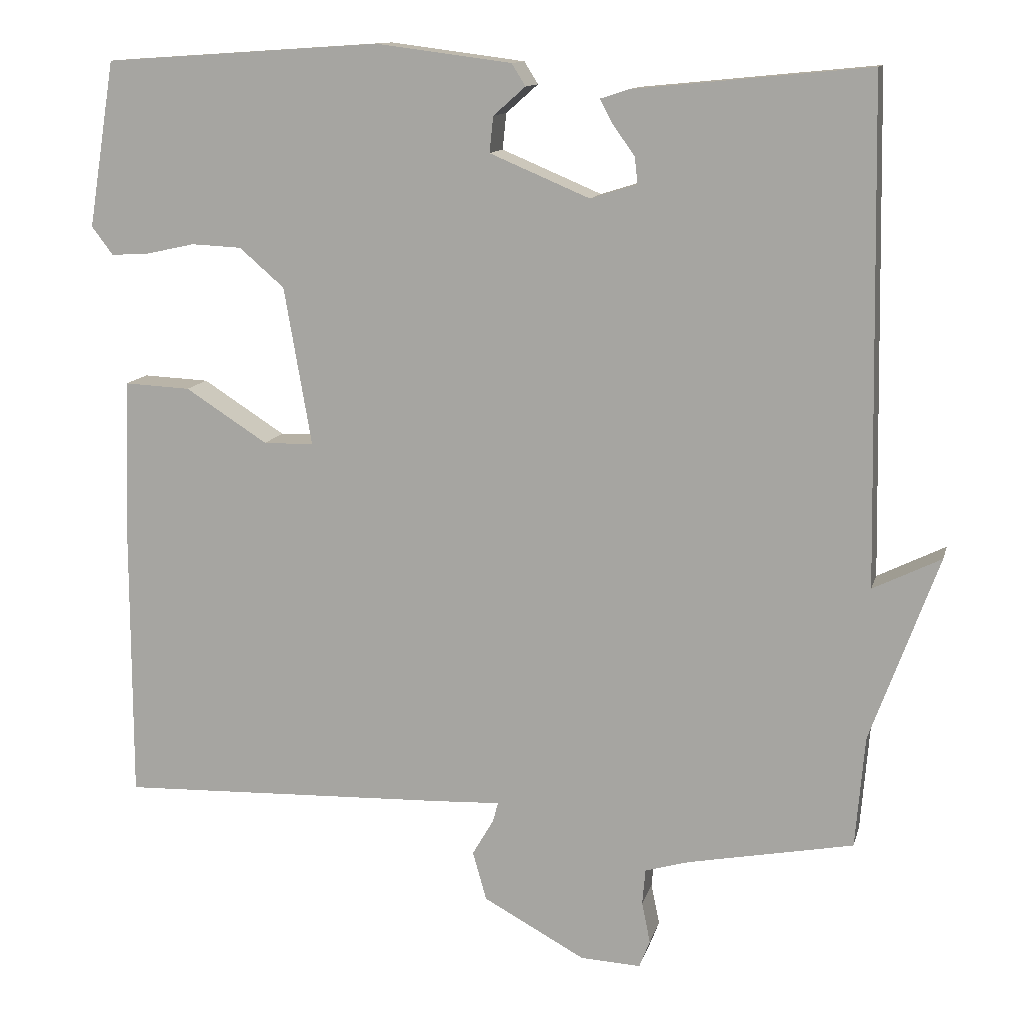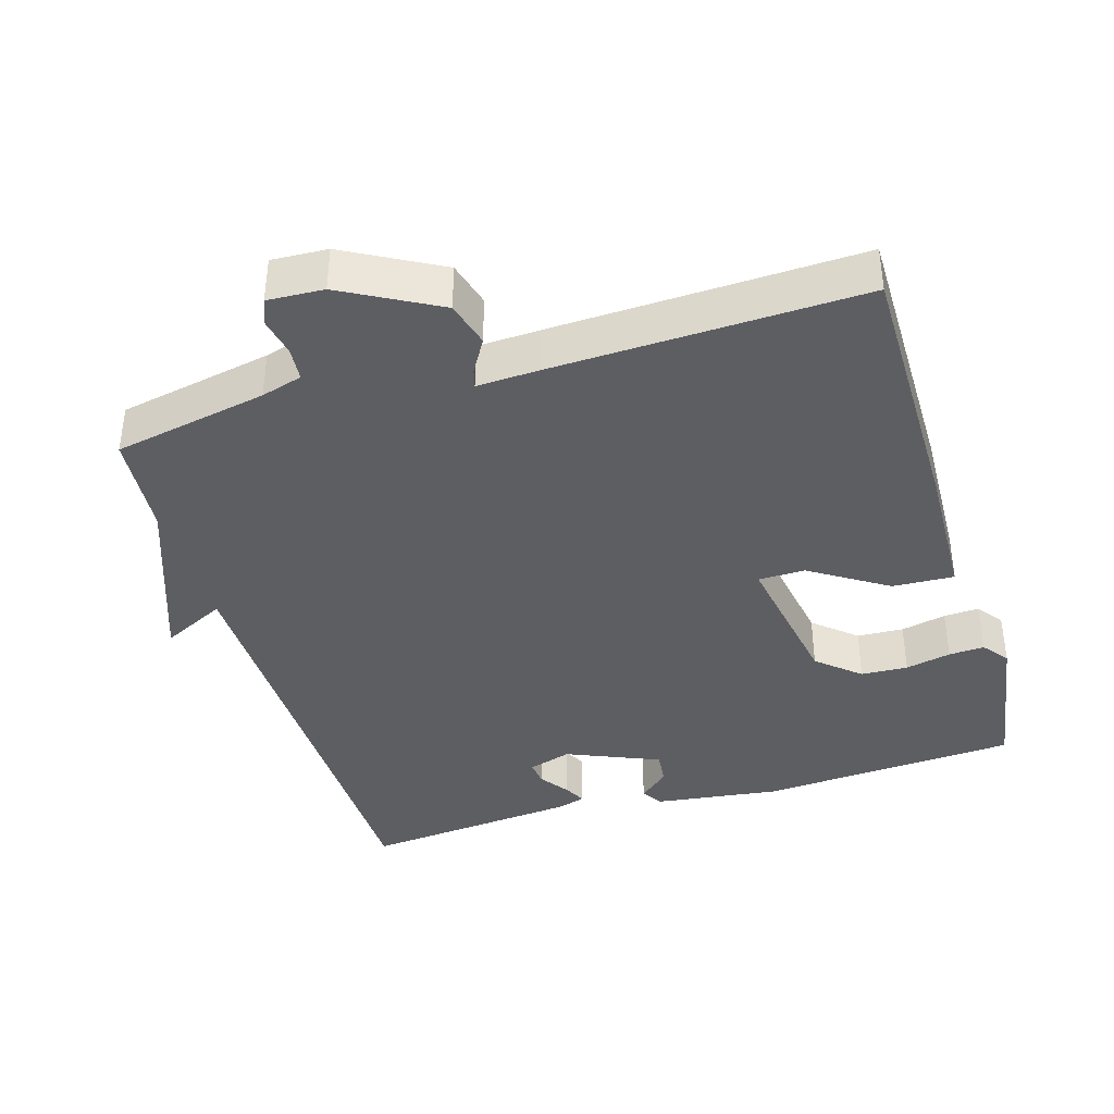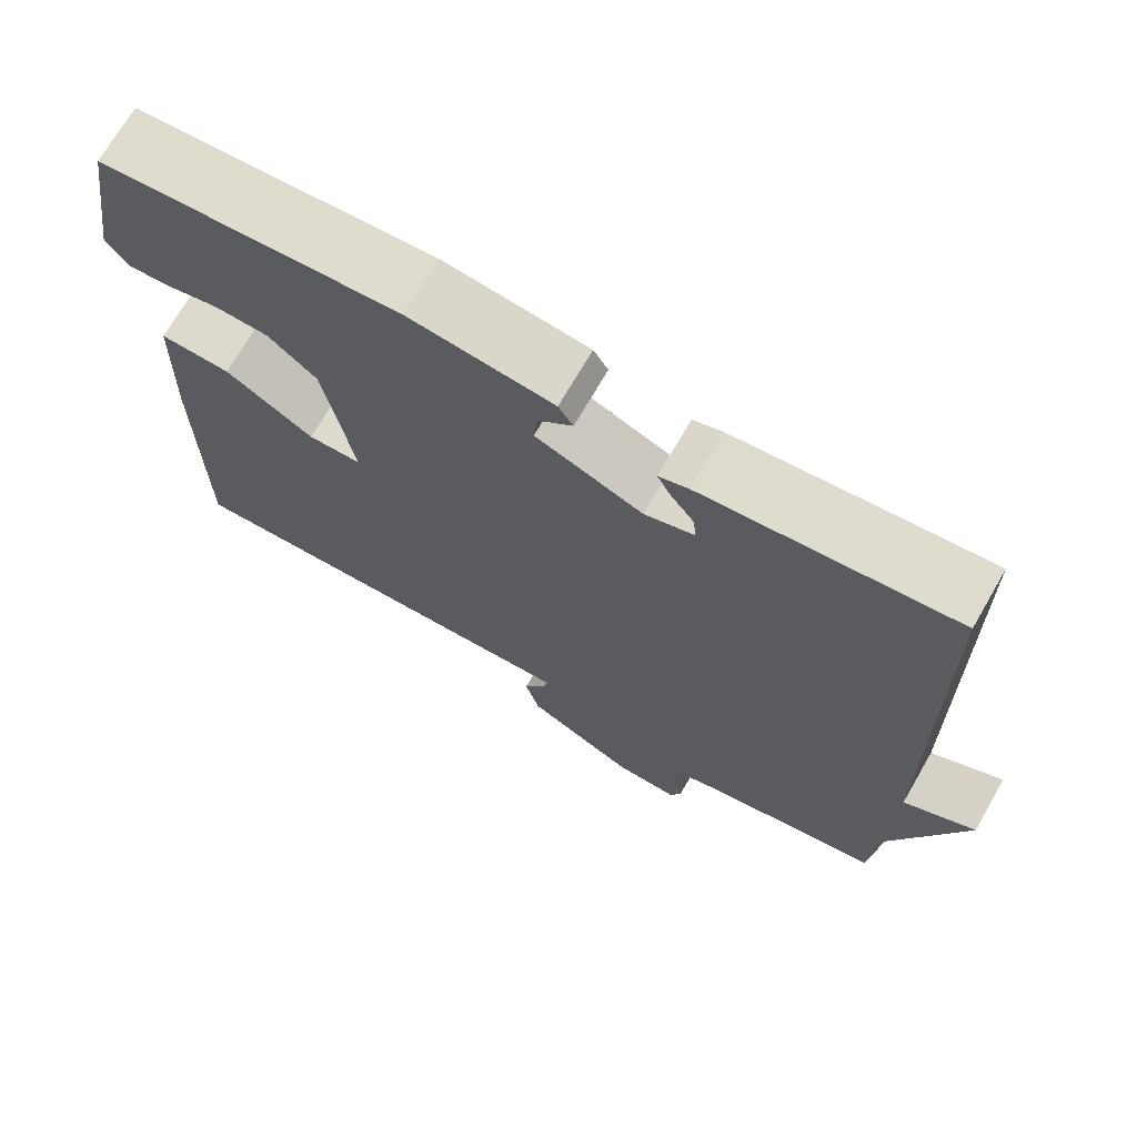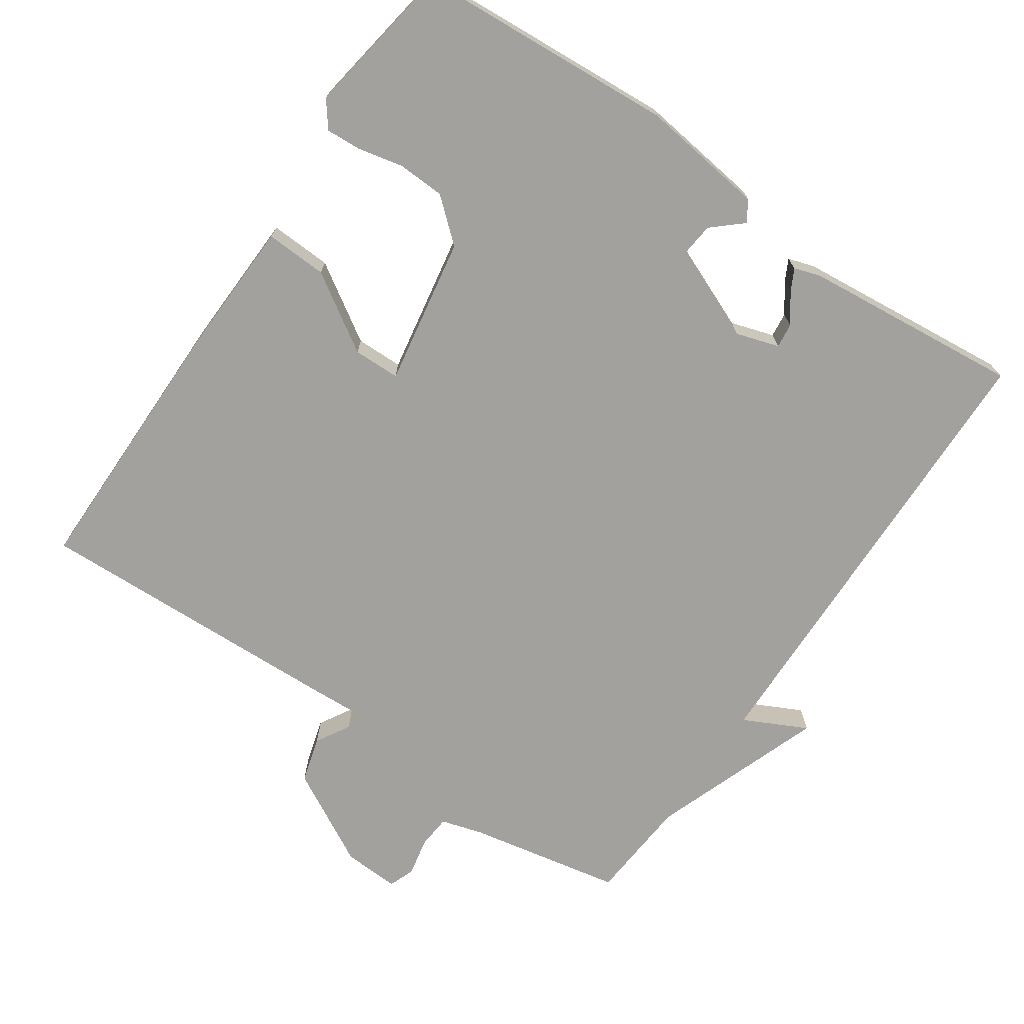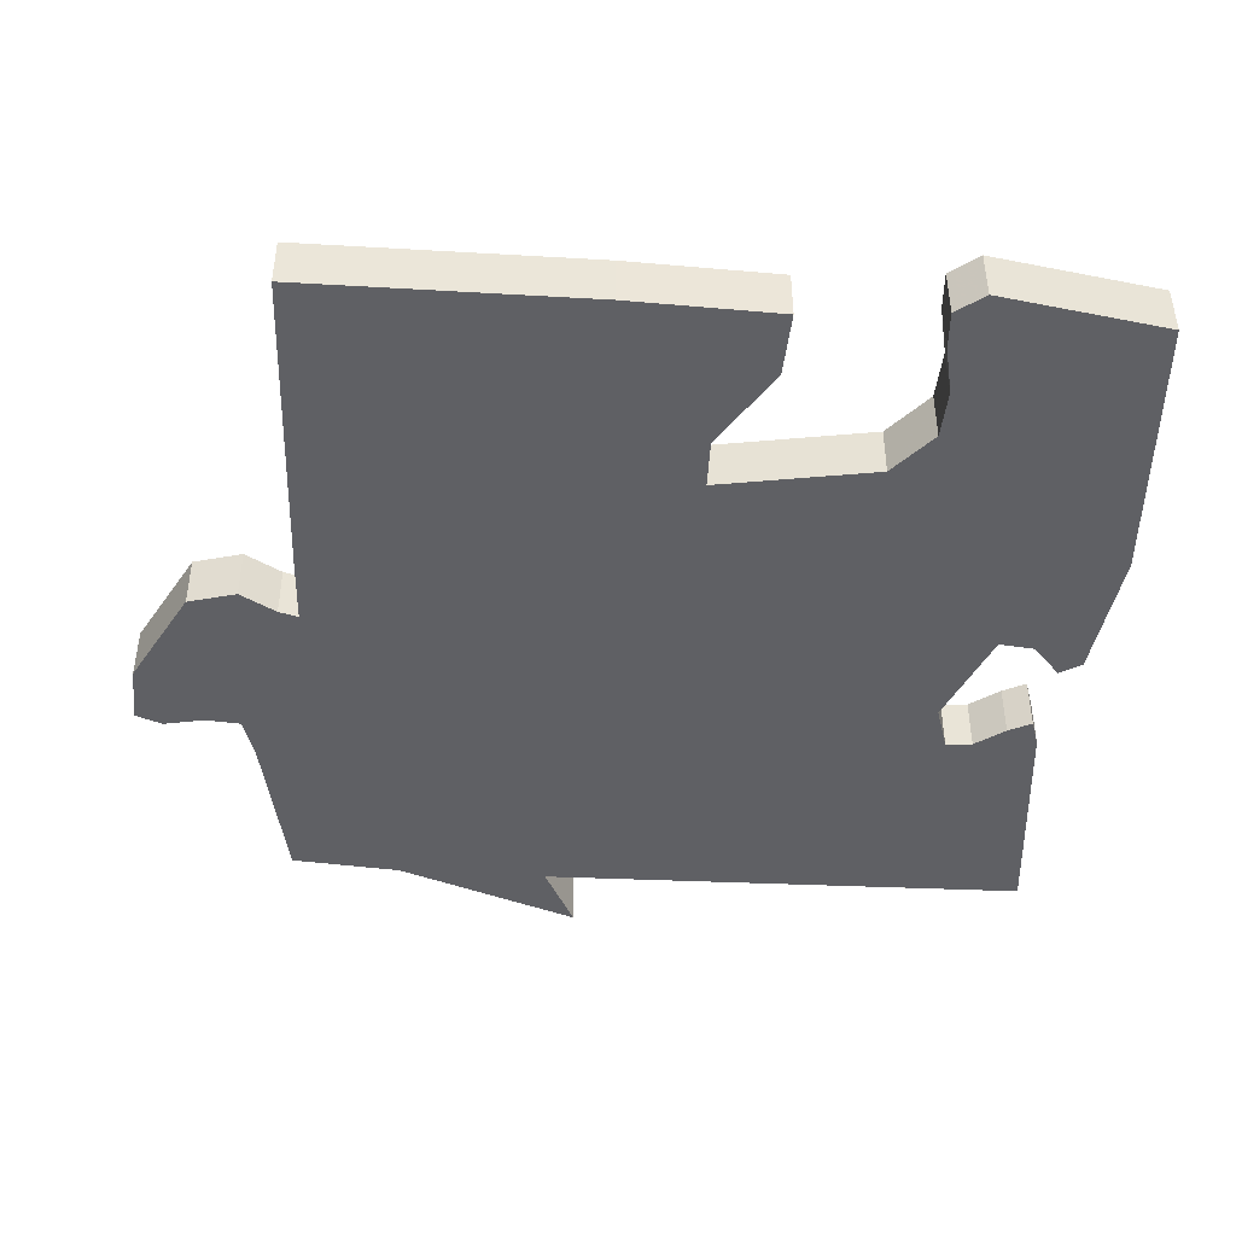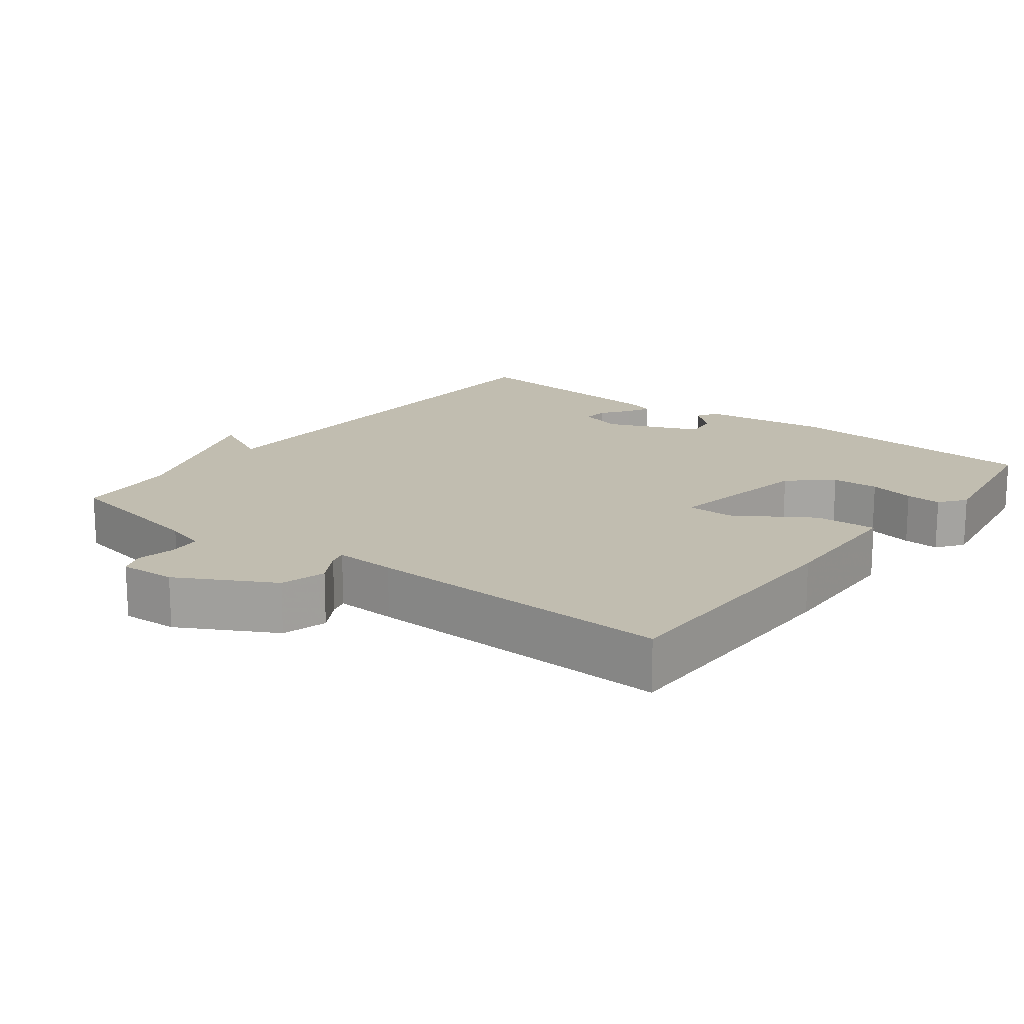
<metadata>
{"format":"obj","ext":"obj","renderer":"f3d","projection":"perspective","resolution":1024,"background":"white","views":[{"elev":12.3,"azim":13.6,"up":"+Z"},{"elev":-39.2,"azim":-163.3,"up":"+Y"},{"elev":70.9,"azim":30.0,"up":"+Z"},{"elev":-72.1,"azim":-34.3,"up":"+Y"},{"elev":-44.3,"azim":-93.9,"up":"+Y"},{"elev":16.7,"azim":-142.5,"up":"+Y"}]}
</metadata>
<code>
v -0.5 0.07 -0.5
v -0.5 0.07 -0.125
v -0.493 0.07 0.072
v -0.406 0.07 0.068
v -0.298 0.07 -0.001
v -0.232 0.07 0
v -0.268 0.07 0.208
v -0.327 0.07 0.259
v -0.393 0.07 0.262
v -0.457 0.07 0.248
v -0.507 0.07 0.245
v -0.535 0.07 0.282
v -0.5 0.07 0.5
v -0.136 0.07 0.524
v 0.041 0.07 0.501
v 0.059 0.07 0.472
v 0.017 0.07 0.435
v 0.012 0.07 0.388
v 0.143 0.07 0.333
v 0.204 0.07 0.352
v 0.2 0.07 0.387
v 0.171 0.07 0.427
v 0.155 0.07 0.458
v 0.192 0.07 0.47
v 0.5 0.07 0.5
v 0.512 0.07 -0.154
v 0.601 0.07 -0.11
v 0.512 0.07 -0.354
v 0.5 0.07 -0.5
v 0.283 0.07 -0.542
v 0.225 0.07 -0.559
v 0.221 0.07 -0.606
v 0.232 0.07 -0.66
v 0.218 0.07 -0.696
v 0.139 0.07 -0.692
v 0.005 0.07 -0.619
v -0.013 0.07 -0.555
v 0.015 0.07 -0.507
v 0.022 0.07 -0.481
v -0.064 0.07 -0.485
v -0.5 0 -0.5
v -0.5 0 -0.125
v -0.493 0 0.072
v -0.406 0 0.068
v -0.298 0 -0.001
v -0.232 0 0
v -0.268 0 0.208
v -0.327 0 0.259
v -0.393 0 0.262
v -0.457 0 0.248
v -0.507 0 0.245
v -0.535 0 0.282
v -0.5 0 0.5
v -0.136 0 0.524
v 0.041 0 0.501
v 0.059 0 0.472
v 0.017 0 0.435
v 0.012 0 0.388
v 0.143 0 0.333
v 0.204 0 0.352
v 0.2 0 0.387
v 0.171 0 0.427
v 0.155 0 0.458
v 0.192 0 0.47
v 0.5 0 0.5
v 0.512 0 -0.154
v 0.601 0 -0.11
v 0.512 0 -0.354
v 0.5 0 -0.5
v 0.283 0 -0.542
v 0.225 0 -0.559
v 0.221 0 -0.606
v 0.232 0 -0.66
v 0.218 0 -0.696
v 0.139 0 -0.692
v 0.005 0 -0.619
v -0.013 0 -0.555
v 0.015 0 -0.507
v 0.022 0 -0.481
v -0.064 0 -0.485
f 3 4 5
f 2 3 5
f 1 2 5
f 40 1 5
f 39 40 5
f 36 37 38
f 35 36 38
f 34 35 38
f 33 34 38
f 32 33 38
f 31 32 38 39
f 39 5 6
f 31 39 6
f 30 31 6
f 30 6 7
f 29 30 7
f 28 29 7
f 26 27 28
f 23 24 25
f 22 23 25
f 21 22 25
f 25 26 28
f 21 25 28
f 20 21 28
f 15 16 17
f 14 15 17
f 13 14 17
f 12 13 17
f 11 12 17
f 10 11 17
f 9 10 17
f 8 9 17 18
f 7 8 18 19
f 19 20 28
f 7 19 28
f 45 44 43
f 45 43 42
f 45 42 41
f 45 41 80
f 45 80 79
f 78 77 76
f 78 76 75
f 78 75 74
f 78 74 73
f 78 73 72
f 79 78 72 71
f 46 45 79
f 46 79 71
f 46 71 70
f 47 46 70
f 47 70 69
f 47 69 68
f 68 67 66
f 65 64 63
f 65 63 62
f 65 62 61
f 68 66 65
f 68 65 61
f 68 61 60
f 57 56 55
f 57 55 54
f 57 54 53
f 57 53 52
f 57 52 51
f 57 51 50
f 57 50 49
f 58 57 49 48
f 59 58 48 47
f 68 60 59
f 68 59 47
f 1 41 42 2
f 2 42 43 3
f 3 43 44 4
f 4 44 45 5
f 5 45 46 6
f 6 46 47 7
f 7 47 48 8
f 8 48 49 9
f 9 49 50 10
f 10 50 51 11
f 11 51 52 12
f 12 52 53 13
f 13 53 54 14
f 14 54 55 15
f 15 55 56 16
f 16 56 57 17
f 17 57 58 18
f 18 58 59 19
f 19 59 60 20
f 20 60 61 21
f 21 61 62 22
f 22 62 63 23
f 23 63 64 24
f 24 64 65 25
f 25 65 66 26
f 26 66 67 27
f 27 67 68 28
f 28 68 69 29
f 29 69 70 30
f 30 70 71 31
f 31 71 72 32
f 32 72 73 33
f 33 73 74 34
f 34 74 75 35
f 35 75 76 36
f 36 76 77 37
f 37 77 78 38
f 38 78 79 39
f 39 79 80 40
f 40 80 41 1

</code>
